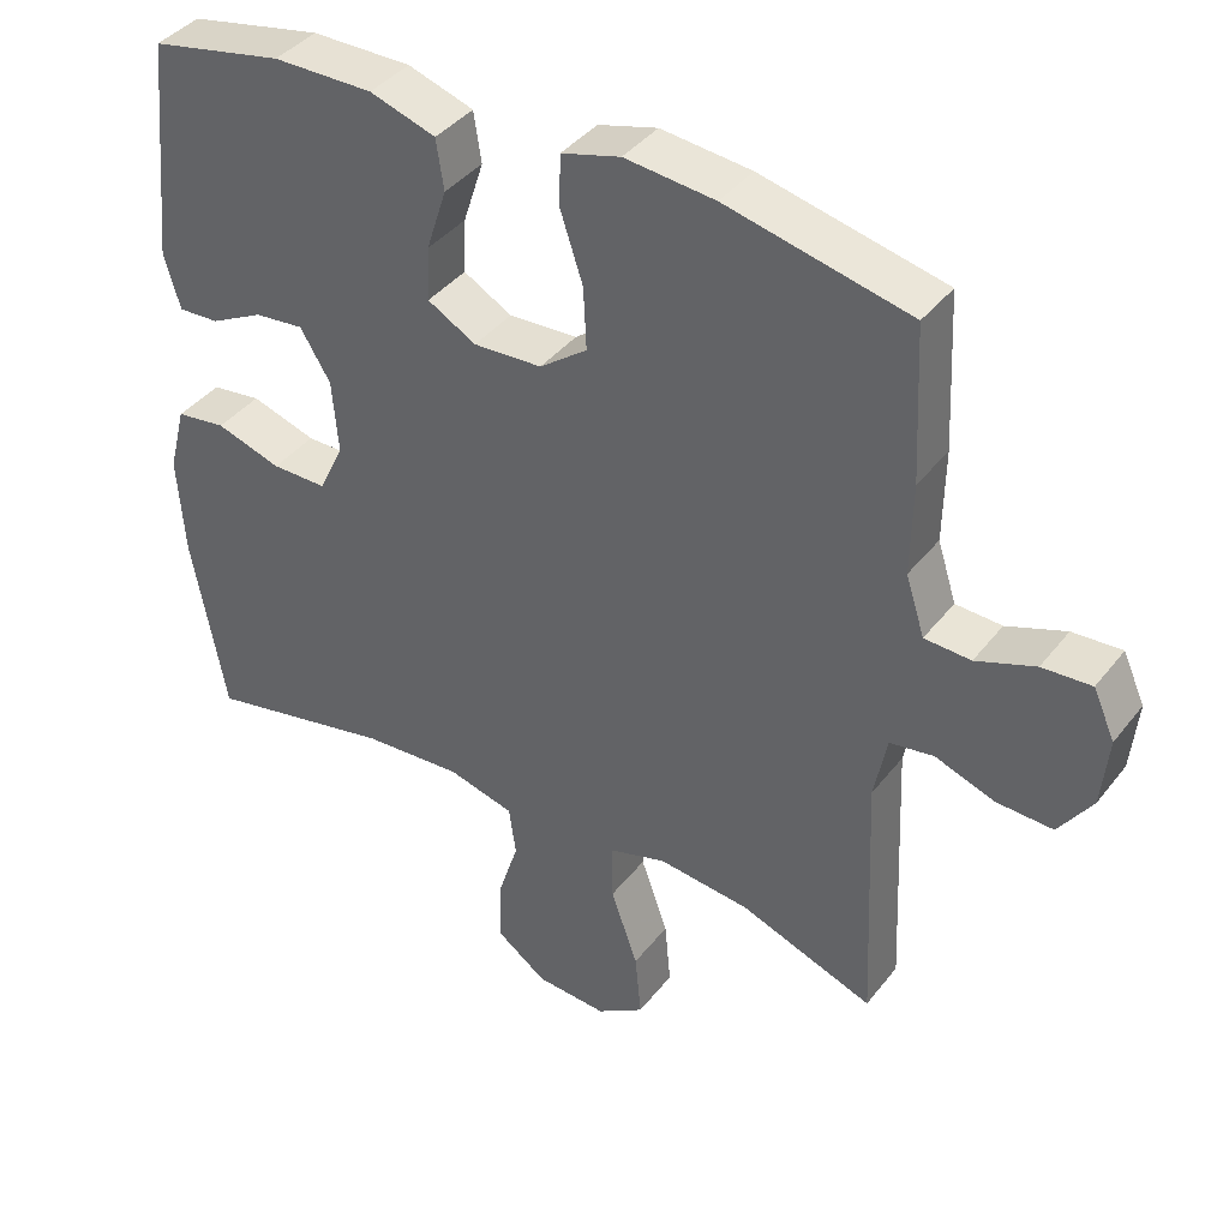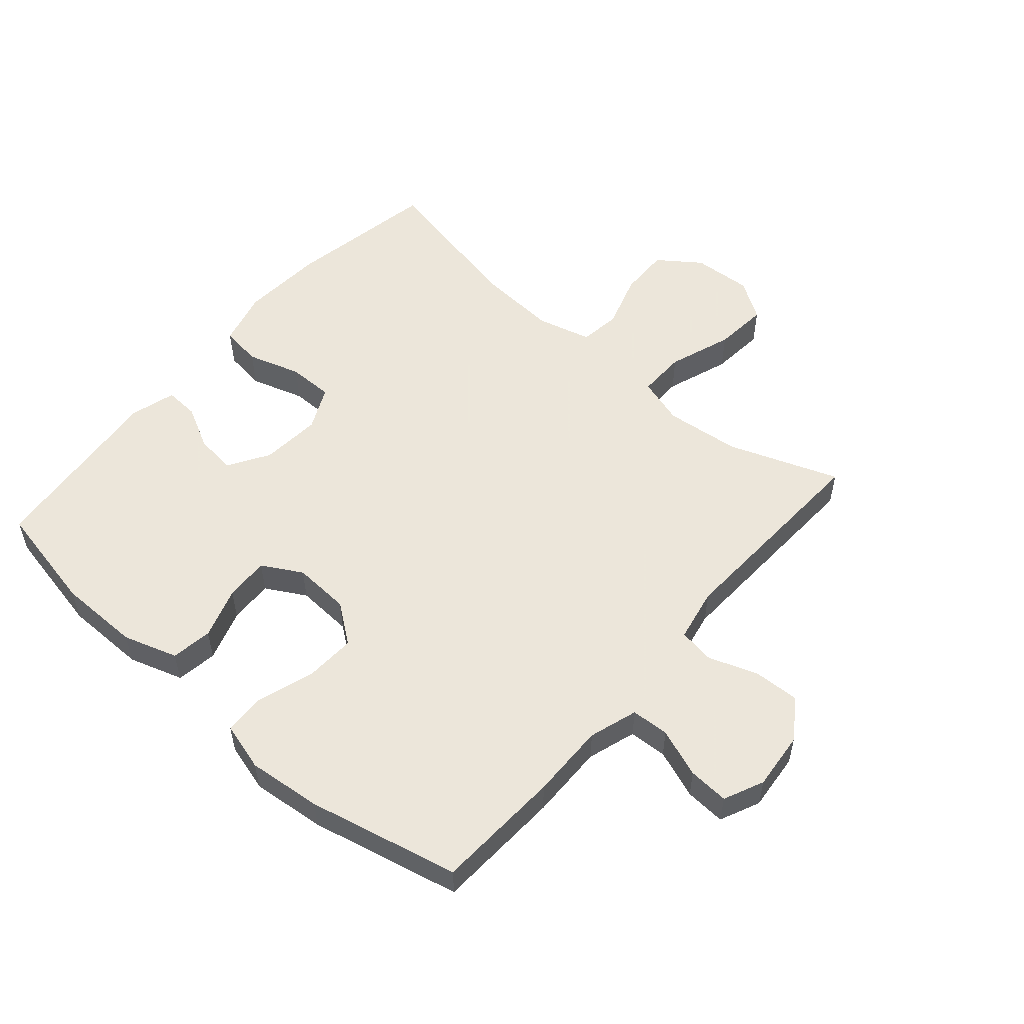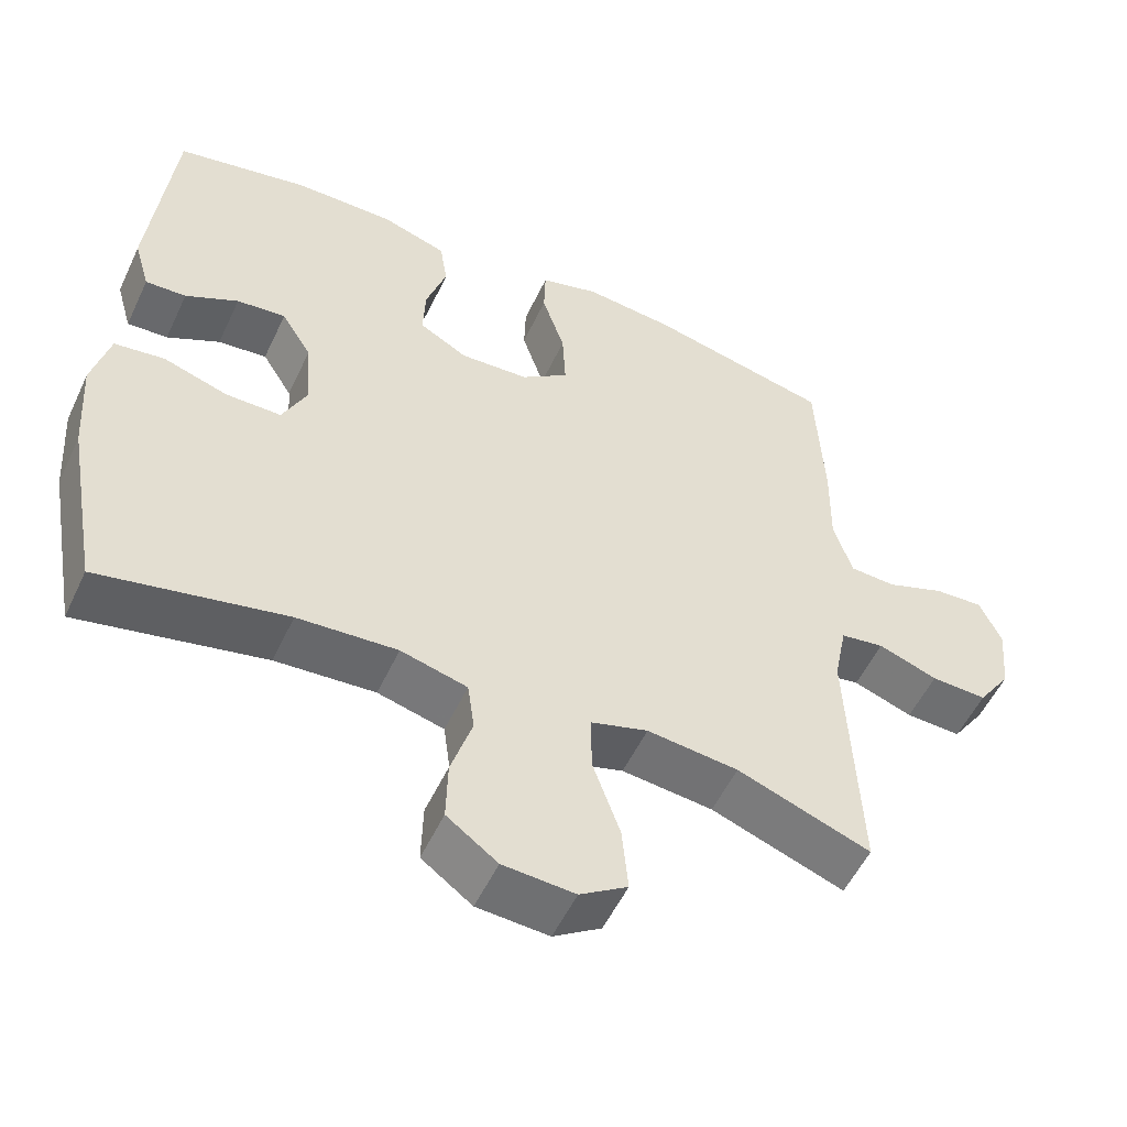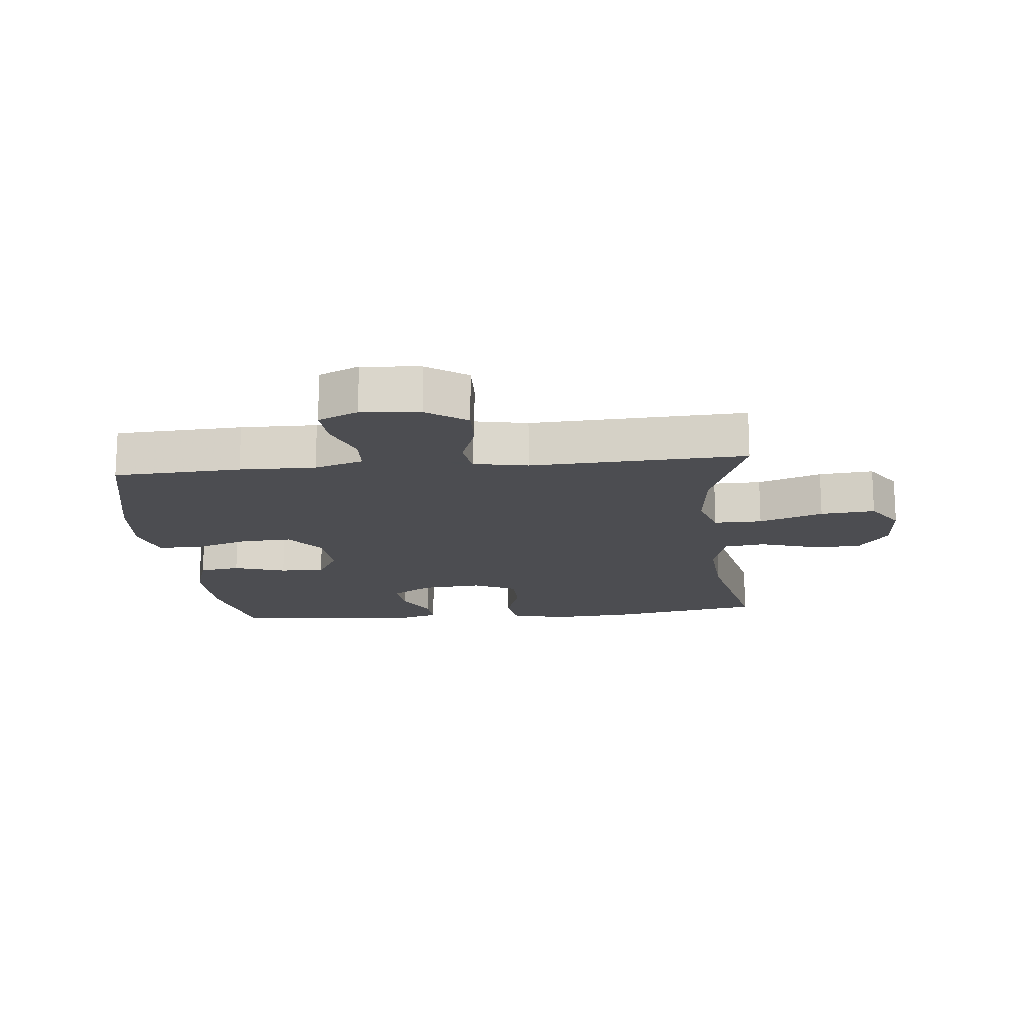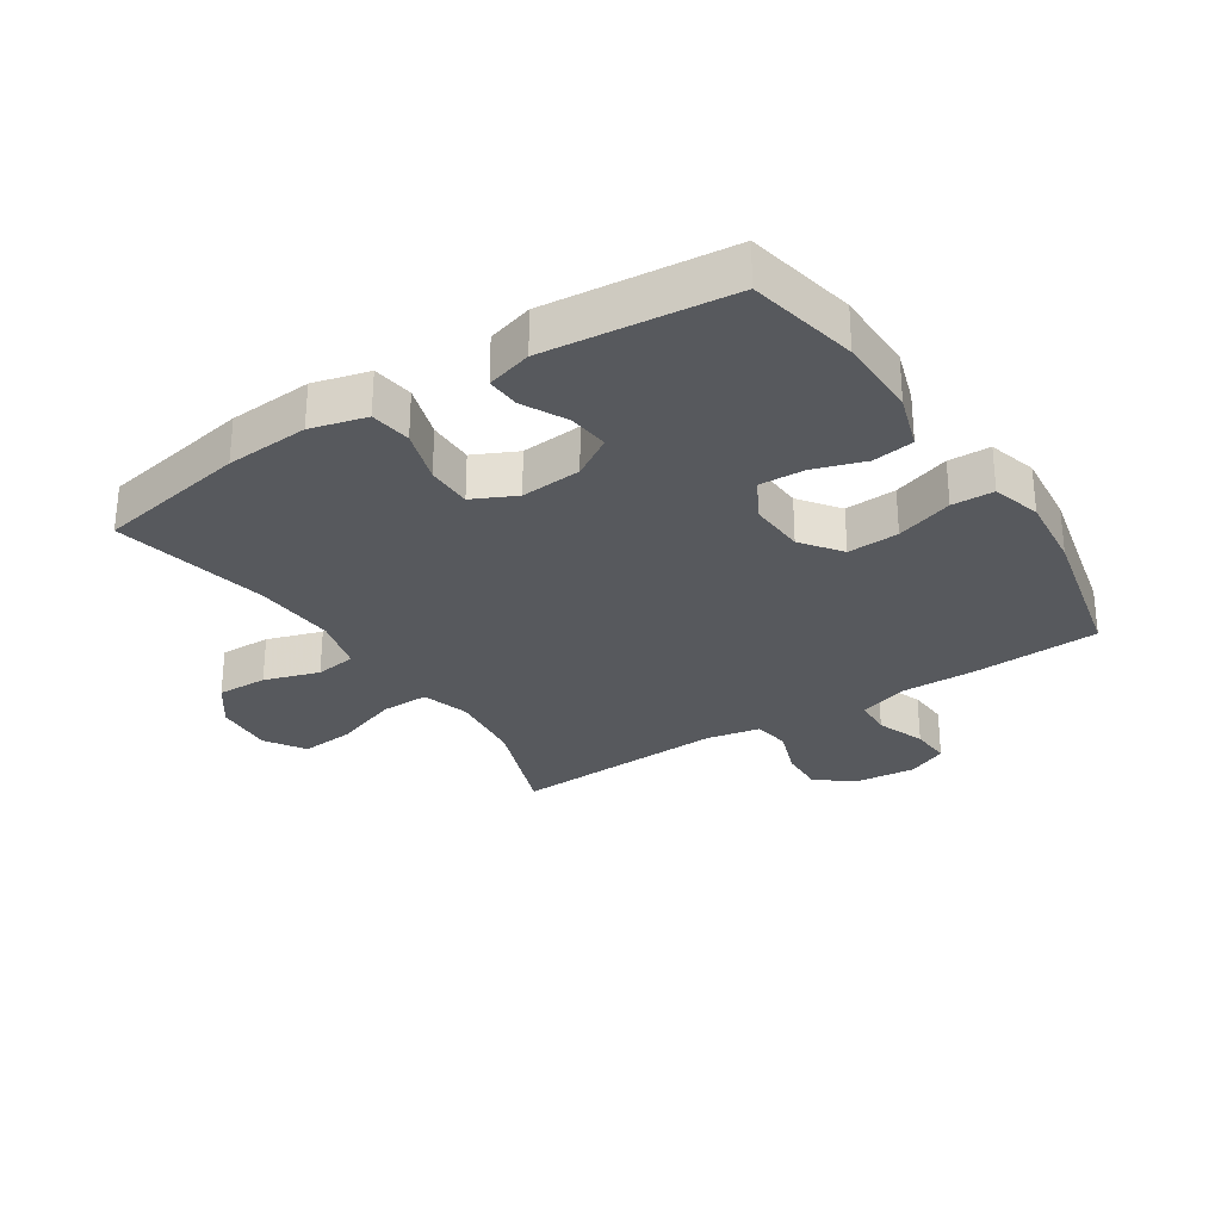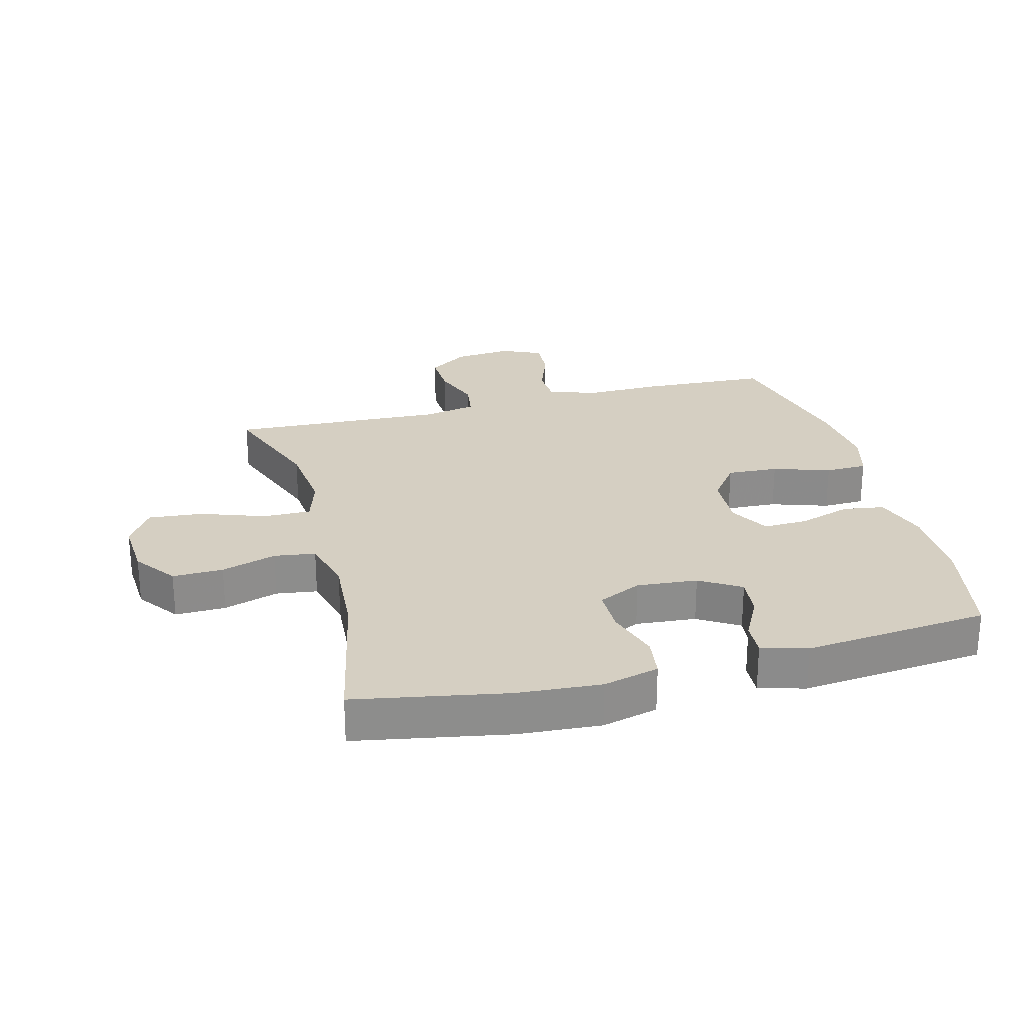
<metadata>
{"format":"obj","ext":"obj","renderer":"f3d","projection":"perspective","resolution":1024,"background":"white","views":[{"elev":39.9,"azim":34.0,"up":"+Z"},{"elev":54.2,"azim":40.9,"up":"+Y"},{"elev":-53.8,"azim":-24.9,"up":"+Z"},{"elev":-16.1,"azim":95.8,"up":"+Y"},{"elev":-29.1,"azim":-56.9,"up":"+Y"},{"elev":25.9,"azim":-104.6,"up":"+Y"}]}
</metadata>
<code>
v -0.5 0.07 -0.5
v -0.544 0.07 -0.258
v -0.553 0.07 -0.125
v -0.53 0.07 -0.036
v -0.464 0.07 -0.027
v -0.378 0.07 -0.054
v -0.305 0.07 -0.054
v -0.272 0.07 0.015
v -0.28 0.07 0.112
v -0.32 0.07 0.177
v -0.385 0.07 0.17
v -0.455 0.07 0.134
v -0.509 0.07 0.131
v -0.53 0.07 0.204
v -0.5 0.07 0.5
v -0.324 0.07 0.536
v -0.192 0.07 0.537
v -0.105 0.07 0.509
v -0.095 0.07 0.443
v -0.122 0.07 0.36
v -0.125 0.07 0.289
v -0.061 0.07 0.253
v 0.03 0.07 0.258
v 0.093 0.07 0.305
v 0.089 0.07 0.387
v 0.059 0.07 0.478
v 0.061 0.07 0.545
v 0.139 0.07 0.567
v 0.258 0.07 0.555
v 0.5 0.07 0.5
v 0.51 0.07 0.297
v 0.508 0.07 0.176
v 0.533 0.07 0.098
v 0.594 0.07 0.095
v 0.672 0.07 0.124
v 0.737 0.07 0.128
v 0.766 0.07 0.064
v 0.757 0.07 -0.029
v 0.713 0.07 -0.093
v 0.639 0.07 -0.09
v 0.56 0.07 -0.062
v 0.502 0.07 -0.071
v 0.485 0.07 -0.157
v 0.5 0.07 -0.5
v 0.323 0.07 -0.435
v 0.202 0.07 -0.422
v 0.126 0.07 -0.445
v 0.127 0.07 -0.522
v 0.163 0.07 -0.624
v 0.171 0.07 -0.711
v 0.108 0.07 -0.752
v 0.013 0.07 -0.746
v -0.054 0.07 -0.697
v -0.052 0.07 -0.616
v -0.024 0.07 -0.528
v -0.033 0.07 -0.462
v -0.121 0.07 -0.439
v -0.253 0.07 -0.448
v -0.5 0 -0.5
v -0.544 0 -0.258
v -0.553 0 -0.125
v -0.53 0 -0.036
v -0.464 0 -0.027
v -0.378 0 -0.054
v -0.305 0 -0.054
v -0.272 0 0.015
v -0.28 0 0.112
v -0.32 0 0.177
v -0.385 0 0.17
v -0.455 0 0.134
v -0.509 0 0.131
v -0.53 0 0.204
v -0.5 0 0.5
v -0.324 0 0.536
v -0.192 0 0.537
v -0.105 0 0.509
v -0.095 0 0.443
v -0.122 0 0.36
v -0.125 0 0.289
v -0.061 0 0.253
v 0.03 0 0.258
v 0.093 0 0.305
v 0.089 0 0.387
v 0.059 0 0.478
v 0.061 0 0.545
v 0.139 0 0.567
v 0.258 0 0.555
v 0.5 0 0.5
v 0.51 0 0.297
v 0.508 0 0.176
v 0.533 0 0.098
v 0.594 0 0.095
v 0.672 0 0.124
v 0.737 0 0.128
v 0.766 0 0.064
v 0.757 0 -0.029
v 0.713 0 -0.093
v 0.639 0 -0.09
v 0.56 0 -0.062
v 0.502 0 -0.071
v 0.485 0 -0.157
v 0.5 0 -0.5
v 0.323 0 -0.435
v 0.202 0 -0.422
v 0.126 0 -0.445
v 0.127 0 -0.522
v 0.163 0 -0.624
v 0.171 0 -0.711
v 0.108 0 -0.752
v 0.013 0 -0.746
v -0.054 0 -0.697
v -0.052 0 -0.616
v -0.024 0 -0.528
v -0.033 0 -0.462
v -0.121 0 -0.439
v -0.253 0 -0.448
f 53 54 55
f 52 53 55
f 51 52 55
f 50 51 55
f 49 50 55
f 48 49 55
f 47 48 55 56
f 46 47 56 57
f 43 44 45
f 42 43 45 46
f 39 40 41
f 38 39 41
f 37 38 41
f 36 37 41
f 35 36 41
f 34 35 41
f 33 34 41 42
f 42 46 57
f 33 42 57
f 32 33 57
f 30 31 32
f 29 30 32
f 28 29 32
f 27 28 32
f 26 27 32
f 25 26 32
f 18 19 20
f 17 18 20
f 16 17 20
f 15 16 20
f 14 15 20
f 13 14 20
f 12 13 20
f 11 12 20
f 10 11 20 21
f 9 10 21 22
f 4 5 6
f 3 4 6
f 2 3 6
f 1 2 6
f 58 1 6
f 58 6 7
f 57 58 7 8
f 9 22 23
f 8 9 23
f 57 8 23
f 32 57 23
f 24 25 32
f 23 24 32
f 113 112 111
f 113 111 110
f 113 110 109
f 113 109 108
f 113 108 107
f 113 107 106
f 114 113 106 105
f 115 114 105 104
f 103 102 101
f 104 103 101 100
f 99 98 97
f 99 97 96
f 99 96 95
f 99 95 94
f 99 94 93
f 99 93 92
f 100 99 92 91
f 115 104 100
f 115 100 91
f 115 91 90
f 90 89 88
f 90 88 87
f 90 87 86
f 90 86 85
f 90 85 84
f 90 84 83
f 78 77 76
f 78 76 75
f 78 75 74
f 78 74 73
f 78 73 72
f 78 72 71
f 78 71 70
f 78 70 69
f 79 78 69 68
f 80 79 68 67
f 64 63 62
f 64 62 61
f 64 61 60
f 64 60 59
f 64 59 116
f 65 64 116
f 66 65 116 115
f 81 80 67
f 81 67 66
f 81 66 115
f 81 115 90
f 90 83 82
f 90 82 81
f 1 59 60 2
f 2 60 61 3
f 3 61 62 4
f 4 62 63 5
f 5 63 64 6
f 6 64 65 7
f 7 65 66 8
f 8 66 67 9
f 9 67 68 10
f 10 68 69 11
f 11 69 70 12
f 12 70 71 13
f 13 71 72 14
f 14 72 73 15
f 15 73 74 16
f 16 74 75 17
f 17 75 76 18
f 18 76 77 19
f 19 77 78 20
f 20 78 79 21
f 21 79 80 22
f 22 80 81 23
f 23 81 82 24
f 24 82 83 25
f 25 83 84 26
f 26 84 85 27
f 27 85 86 28
f 28 86 87 29
f 29 87 88 30
f 30 88 89 31
f 31 89 90 32
f 32 90 91 33
f 33 91 92 34
f 34 92 93 35
f 35 93 94 36
f 36 94 95 37
f 37 95 96 38
f 38 96 97 39
f 39 97 98 40
f 40 98 99 41
f 41 99 100 42
f 42 100 101 43
f 43 101 102 44
f 44 102 103 45
f 45 103 104 46
f 46 104 105 47
f 47 105 106 48
f 48 106 107 49
f 49 107 108 50
f 50 108 109 51
f 51 109 110 52
f 52 110 111 53
f 53 111 112 54
f 54 112 113 55
f 55 113 114 56
f 56 114 115 57
f 57 115 116 58
f 58 116 59 1

</code>
